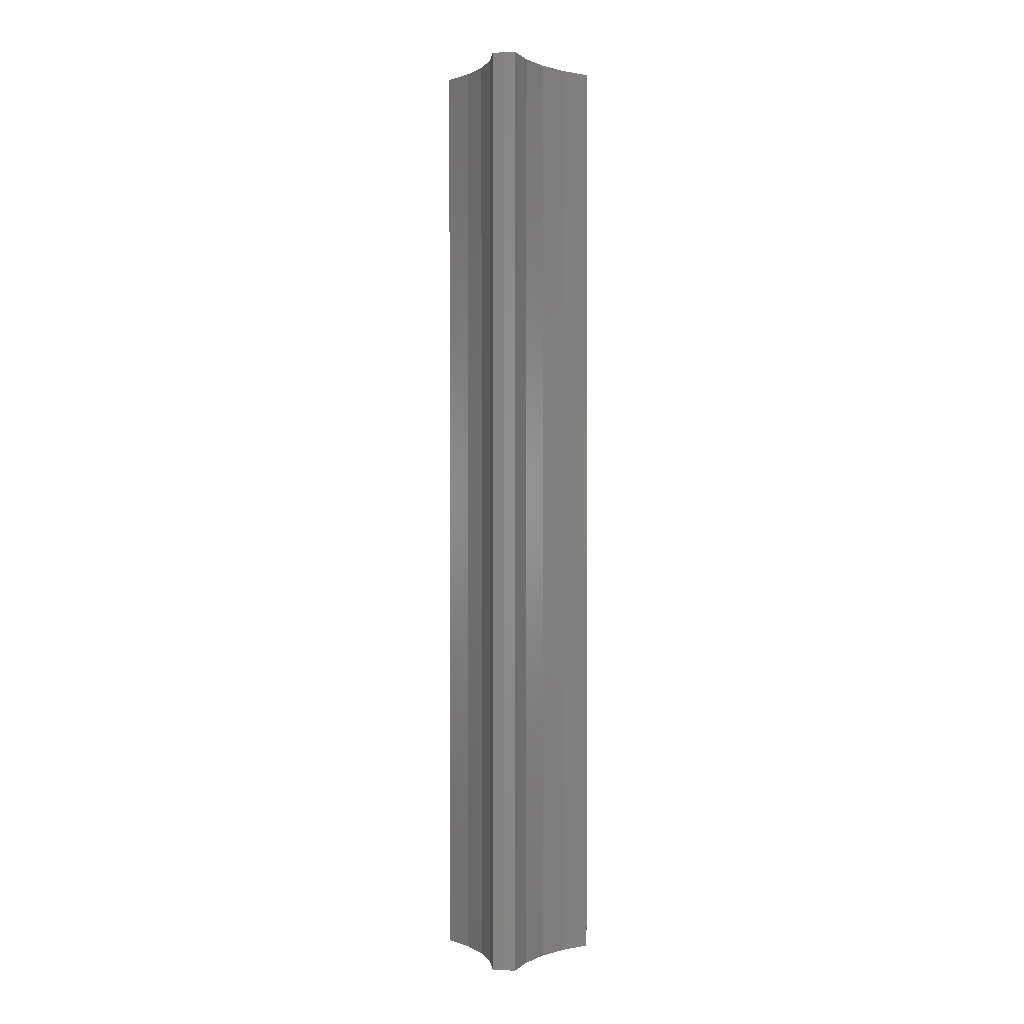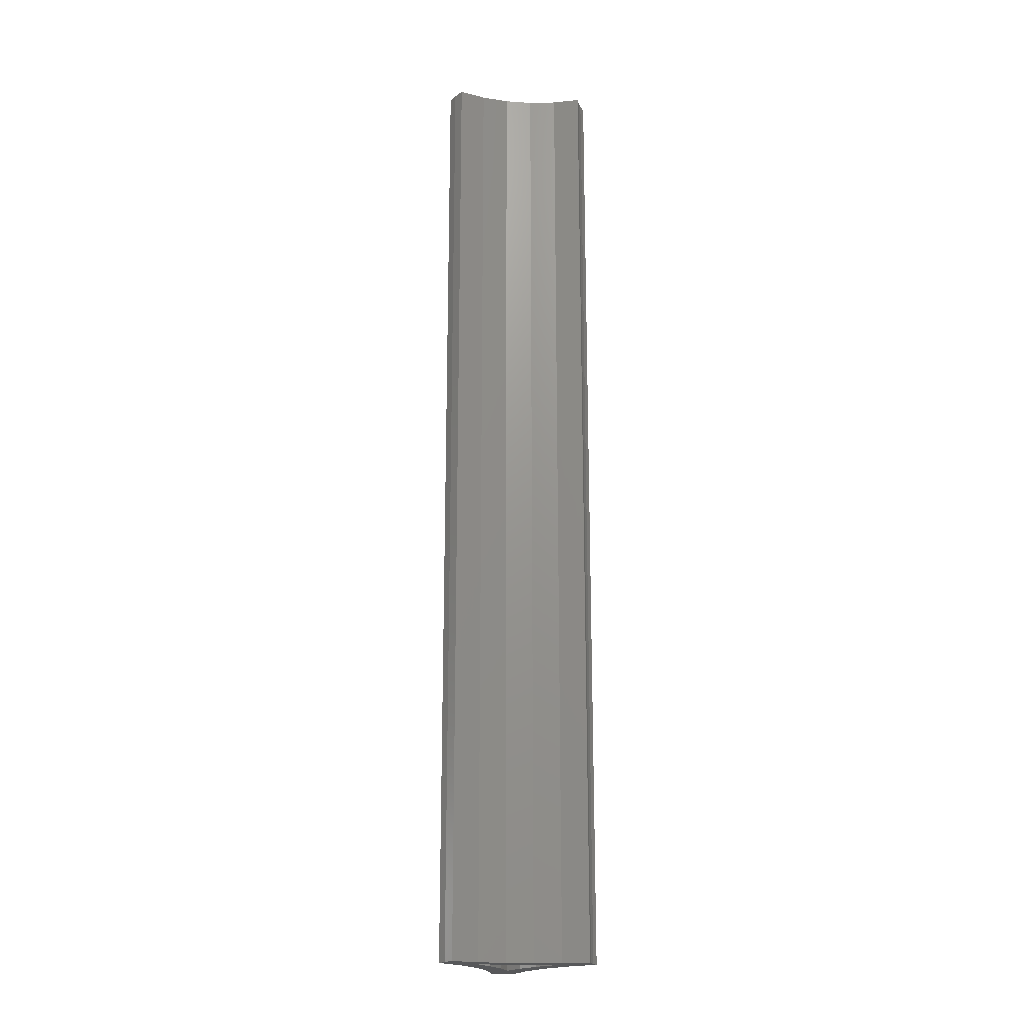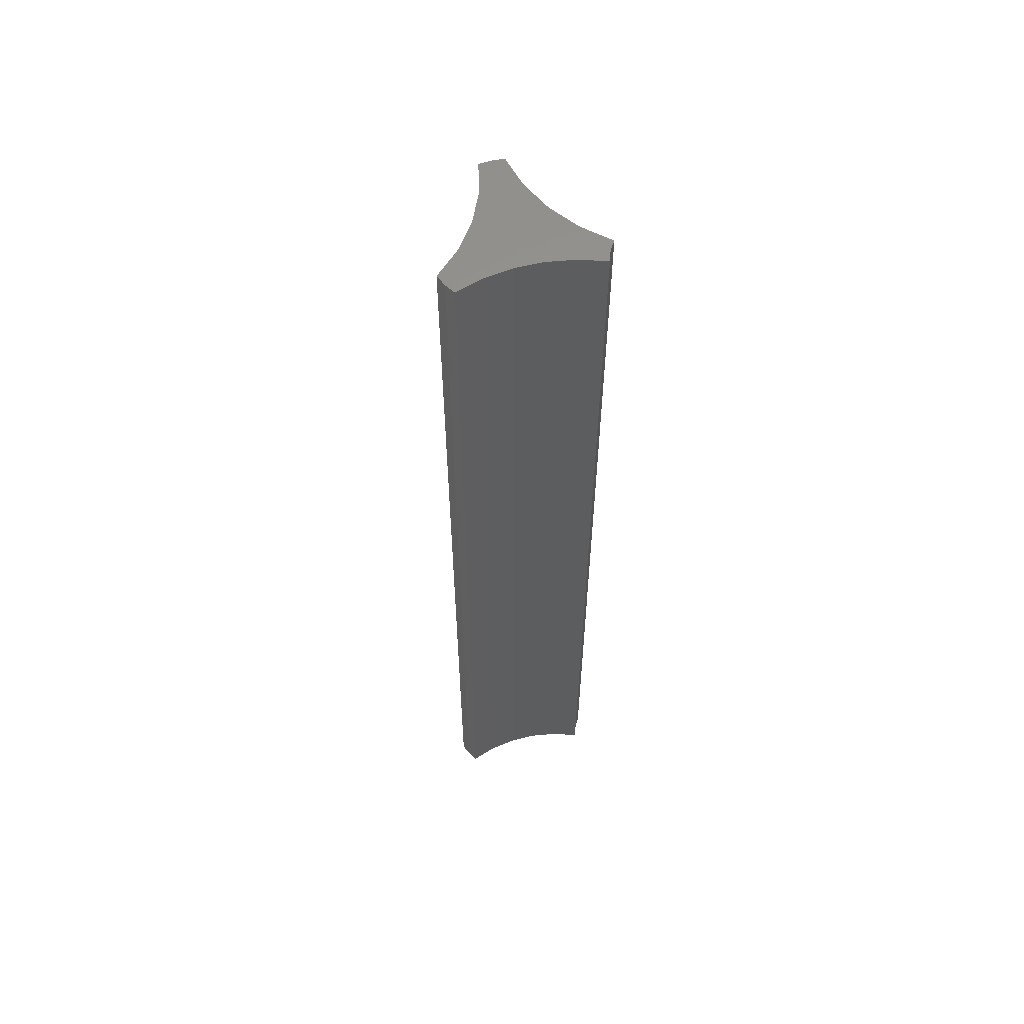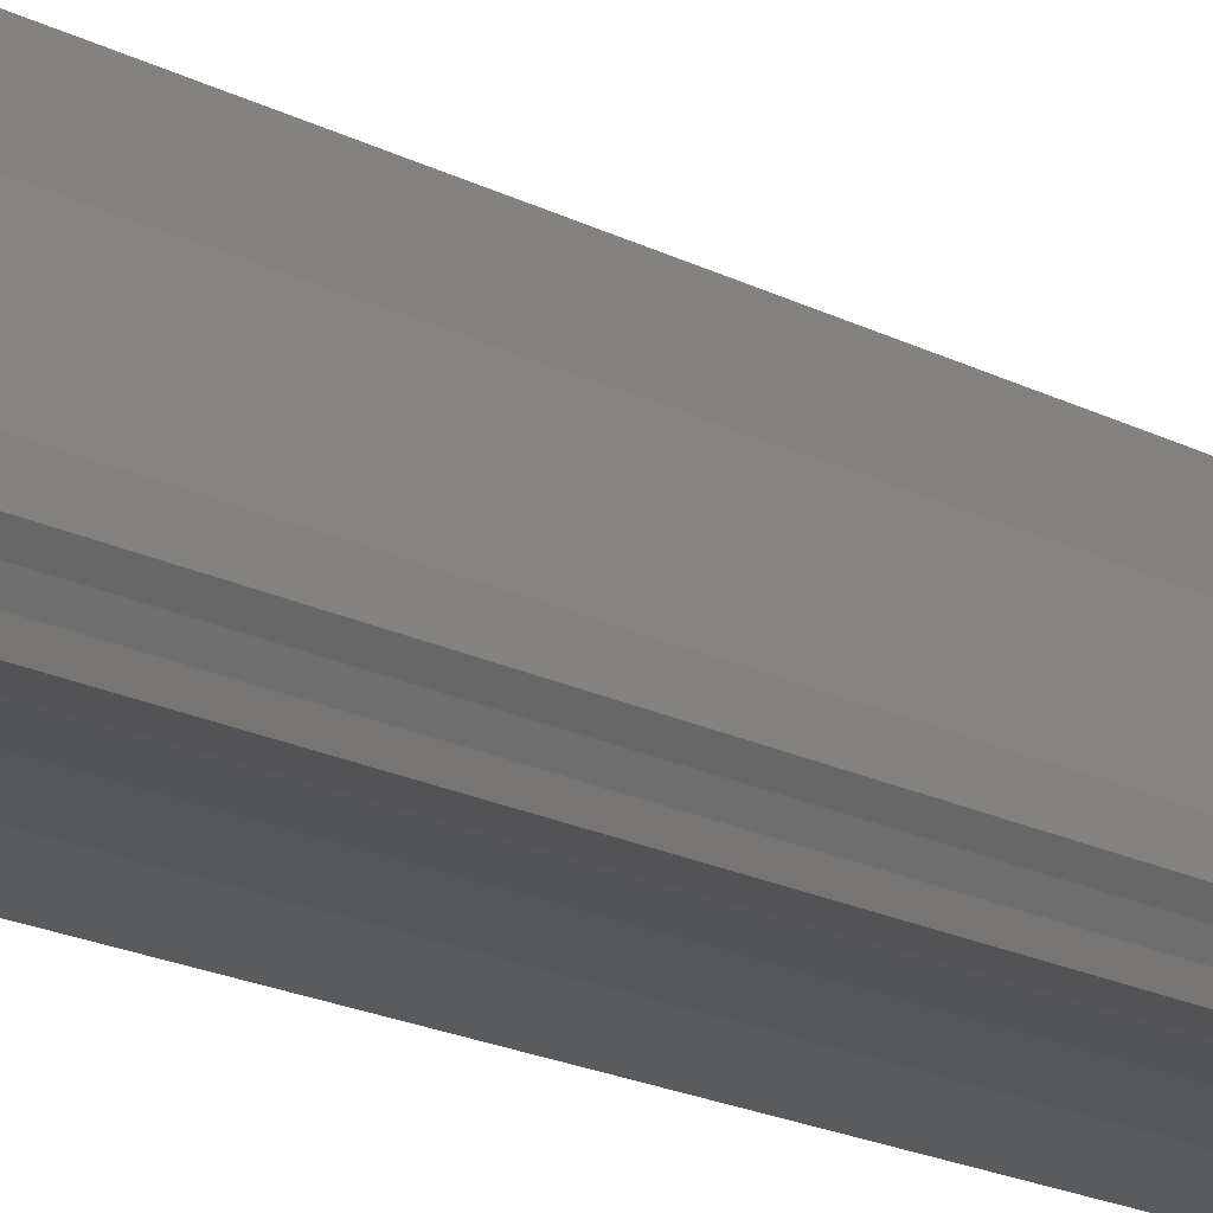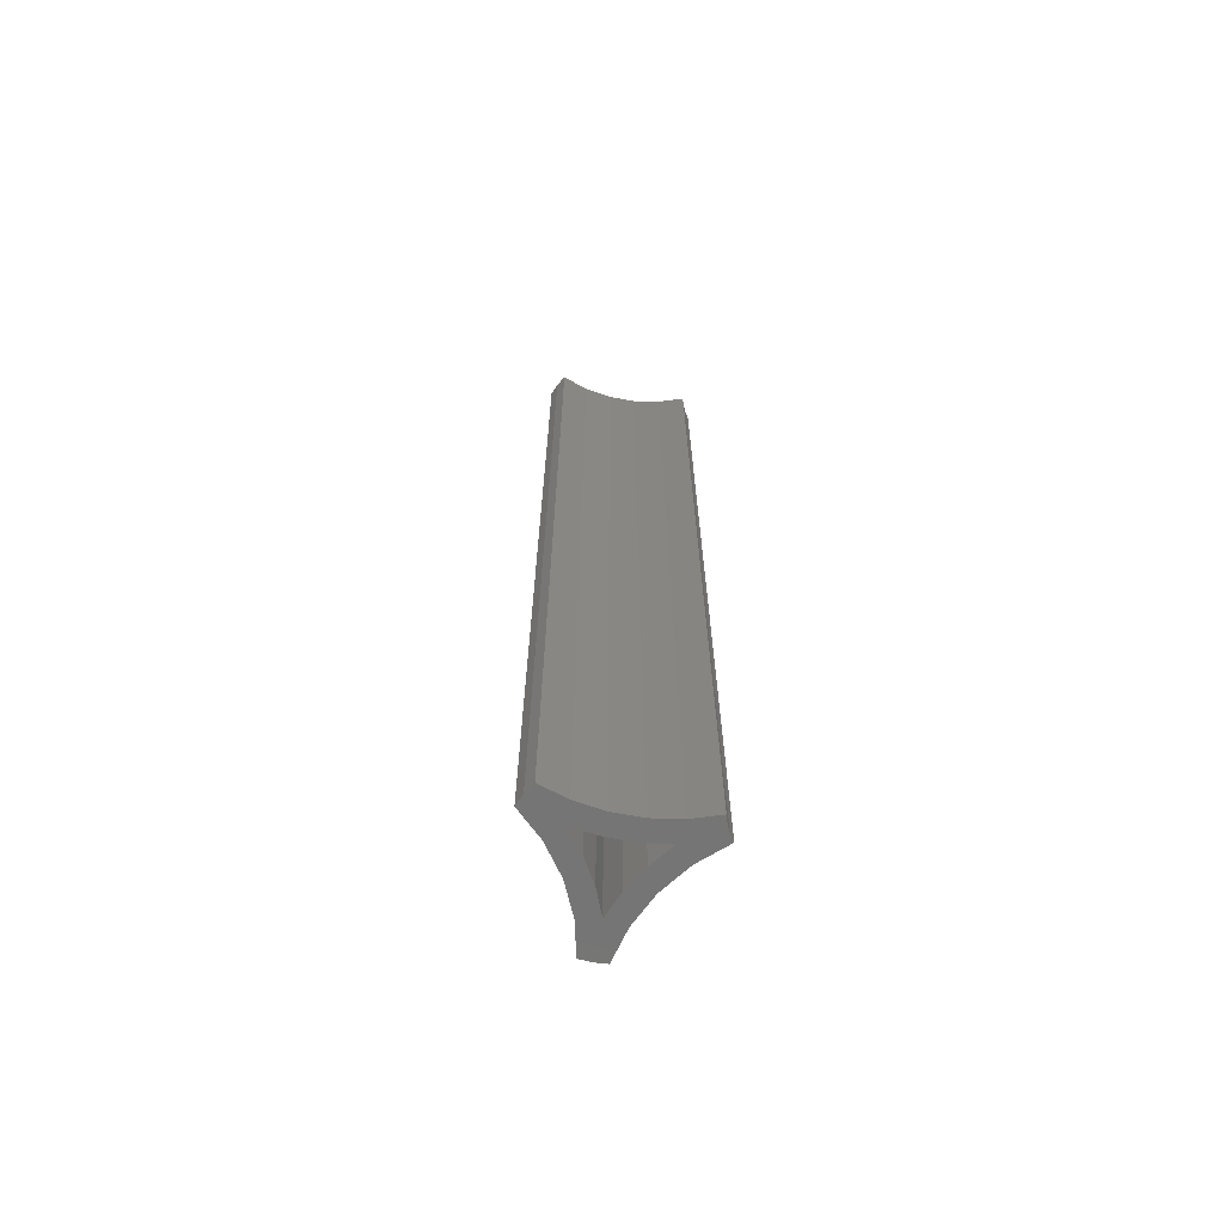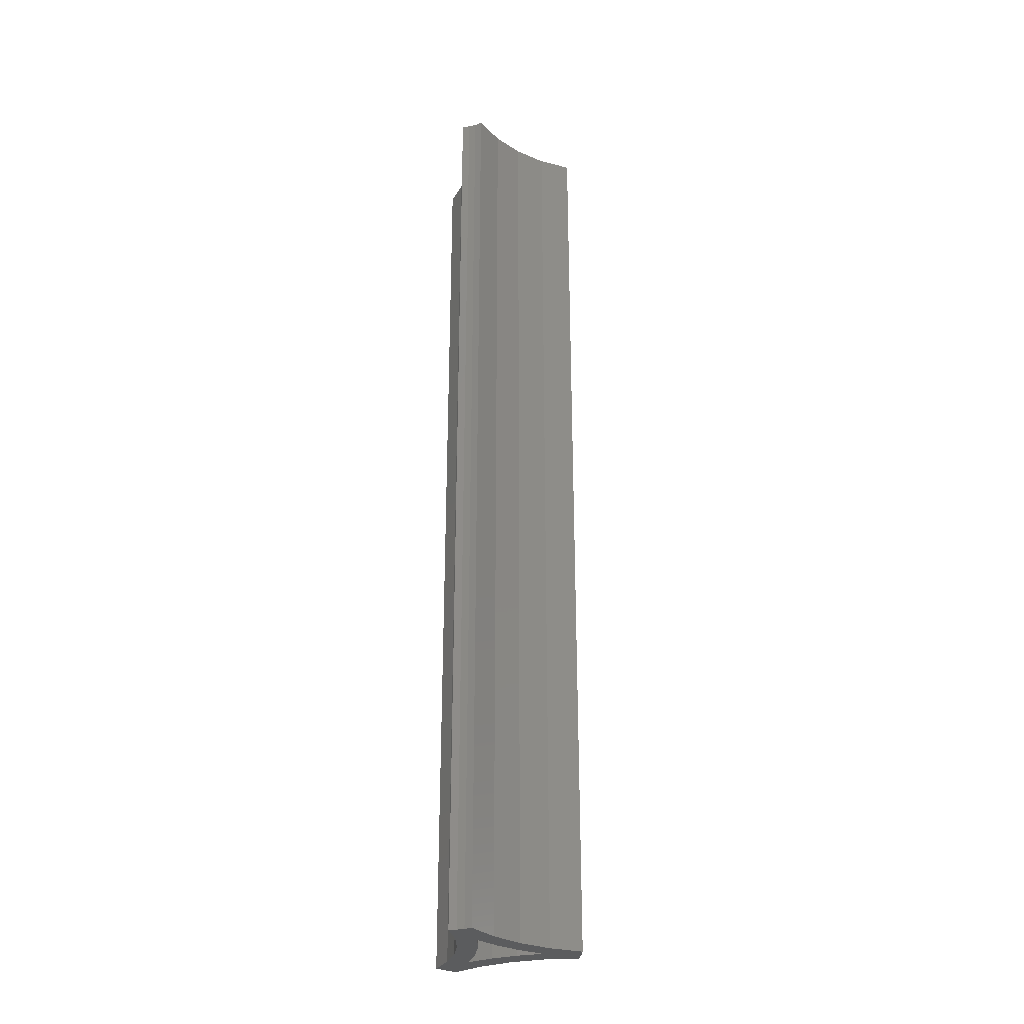
<metadata>
{"format":"stl","ext":"stl","renderer":"f3d","projection":"perspective","resolution":1024,"background":"white","views":[{"elev":0.7,"azim":-172.0,"up":"+Z"},{"elev":-19.6,"azim":-7.5,"up":"+Z"},{"elev":58.6,"azim":-14.8,"up":"+Z"},{"elev":-13.0,"azim":35.2,"up":"+Y"},{"elev":-67.0,"azim":-11.0,"up":"+Z"},{"elev":-29.5,"azim":82.7,"up":"+Z"}]}
</metadata>
<code>
# stl→obj: 58 verts, 112 faces
v 0.1601 -0.04447 0
v 0.1445 -0.04722 0
v 0.154 -0.01883 0
v 0.1445 -0.01811 0
v 0.1343 -0.09774 0
v 0.1346 -0.1134 0
v 0.114 -0.1005 0
v 0.1291 -0.04412 0
v 0.1351 -0.01883 0
v 0.1184 -0.06779 0
v 0.1368 -0.06632 0
v 0.1266 -0.08419 0
v 0.1033 -0.08896 0
v 0.1133 -0.1166 0
v 0.08795 -0.1154 0
v 0.09278 -0.1232 0
v 0.1865 -0.08981 0
v 0.1625 -0.08419 0
v 0.1711 -0.06843 0
v 0.1751 -0.1005 0
v 0.1775 -0.1171 0
v 0.1562 -0.1135 0
v 0.2024 -0.1127 0
v 0.1998 -0.1182 0
v 0.1979 -0.1239 0
v 0.2058 -0.1078 0
v 0.08446 -0.1069 0
v 0.1548 -0.09774 0
v 0.1522 -0.06632 0
v 0.1445 -0.04722 0.7422
v 0.1368 -0.06632 0.7422
v 0.1266 -0.08419 0.7422
v 0.114 -0.1005 0.7422
v 0.1751 -0.1005 0.7422
v 0.1625 -0.08419 0.7422
v 0.1522 -0.06632 0.7422
v 0.1343 -0.09774 0.7422
v 0.1548 -0.09774 0.7422
v 0.09278 -0.1232 0.7578
v 0.08795 -0.1154 0.7578
v 0.08446 -0.1069 0.7578
v 0.1133 -0.1166 0.7578
v 0.1346 -0.1134 0.7578
v 0.1562 -0.1135 0.7578
v 0.1775 -0.1171 0.7578
v 0.1979 -0.1239 0.7578
v 0.1998 -0.1182 0.7578
v 0.2024 -0.1127 0.7578
v 0.2058 -0.1078 0.7578
v 0.1865 -0.08981 0.7578
v 0.1711 -0.06843 0.7578
v 0.1601 -0.04447 0.7578
v 0.154 -0.01883 0.7578
v 0.1351 -0.01883 0.7578
v 0.1445 -0.01811 0.7578
v 0.1291 -0.04412 0.7578
v 0.1184 -0.06779 0.7578
v 0.1033 -0.08896 0.7578
f 1 2 3
f 2 4 3
f 5 6 7
f 4 8 9
f 10 11 12
f 12 13 10
f 13 12 7
f 14 15 6
f 15 14 16
f 17 18 19
f 18 17 20
f 21 22 23
f 24 21 23
f 21 24 25
f 26 23 22
f 26 22 20
f 26 20 17
f 27 13 7
f 27 7 6
f 27 6 15
f 20 22 28
f 28 22 6
f 28 6 5
f 4 2 8
f 8 2 11
f 8 11 10
f 18 29 19
f 19 29 2
f 19 2 1
f 2 30 11
f 11 30 31
f 11 31 12
f 12 31 32
f 12 32 7
f 7 32 33
f 20 34 18
f 18 34 35
f 18 35 29
f 29 35 36
f 29 36 2
f 2 36 30
f 7 33 5
f 5 33 37
f 5 37 28
f 28 37 38
f 28 38 20
f 20 38 34
f 16 39 15
f 15 39 40
f 15 40 27
f 27 40 41
f 6 42 14
f 14 42 39
f 14 39 16
f 42 6 43
f 43 6 22
f 43 22 44
f 44 22 21
f 44 21 45
f 45 21 25
f 45 25 46
f 24 46 25
f 46 24 47
f 47 24 23
f 47 23 48
f 48 23 26
f 48 26 49
f 19 50 17
f 17 50 49
f 17 49 26
f 50 19 51
f 51 19 1
f 51 1 52
f 52 1 3
f 52 3 53
f 9 54 4
f 4 54 55
f 4 55 3
f 3 55 53
f 10 56 8
f 8 56 54
f 8 54 9
f 56 10 57
f 57 10 13
f 57 13 58
f 58 13 27
f 58 27 41
f 39 58 40
f 39 42 58
f 53 44 52
f 53 55 44
f 44 45 51
f 44 51 52
f 43 56 57
f 43 57 42
f 42 57 58
f 41 40 58
f 54 56 43
f 54 43 44
f 54 44 55
f 50 51 45
f 50 45 46
f 50 46 47
f 50 47 48
f 50 48 49
f 38 35 34
f 38 36 35
f 36 31 30
f 32 37 33
f 32 31 37
f 37 31 36
f 37 36 38

</code>
